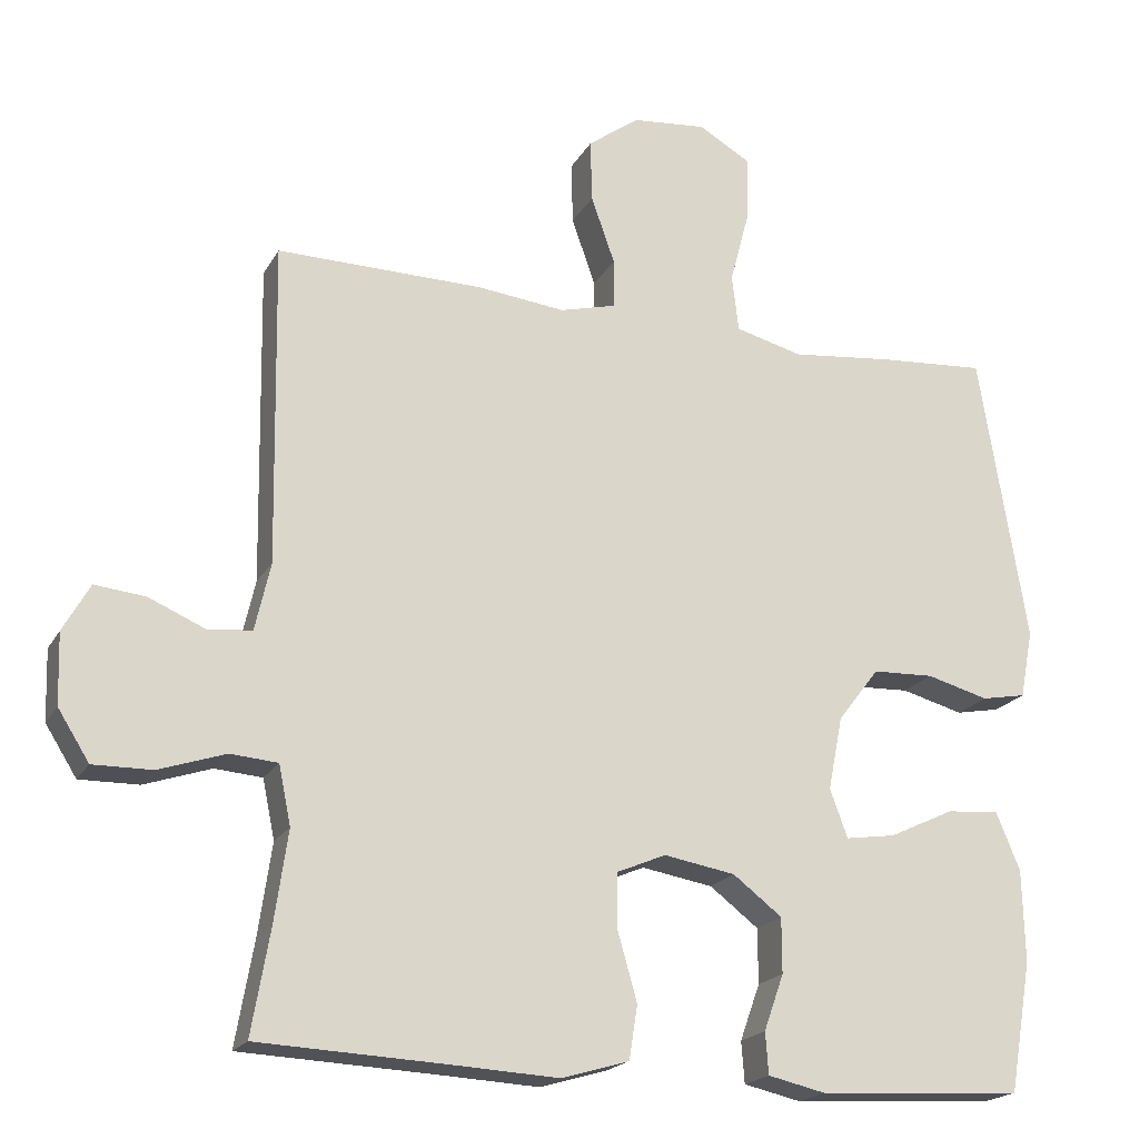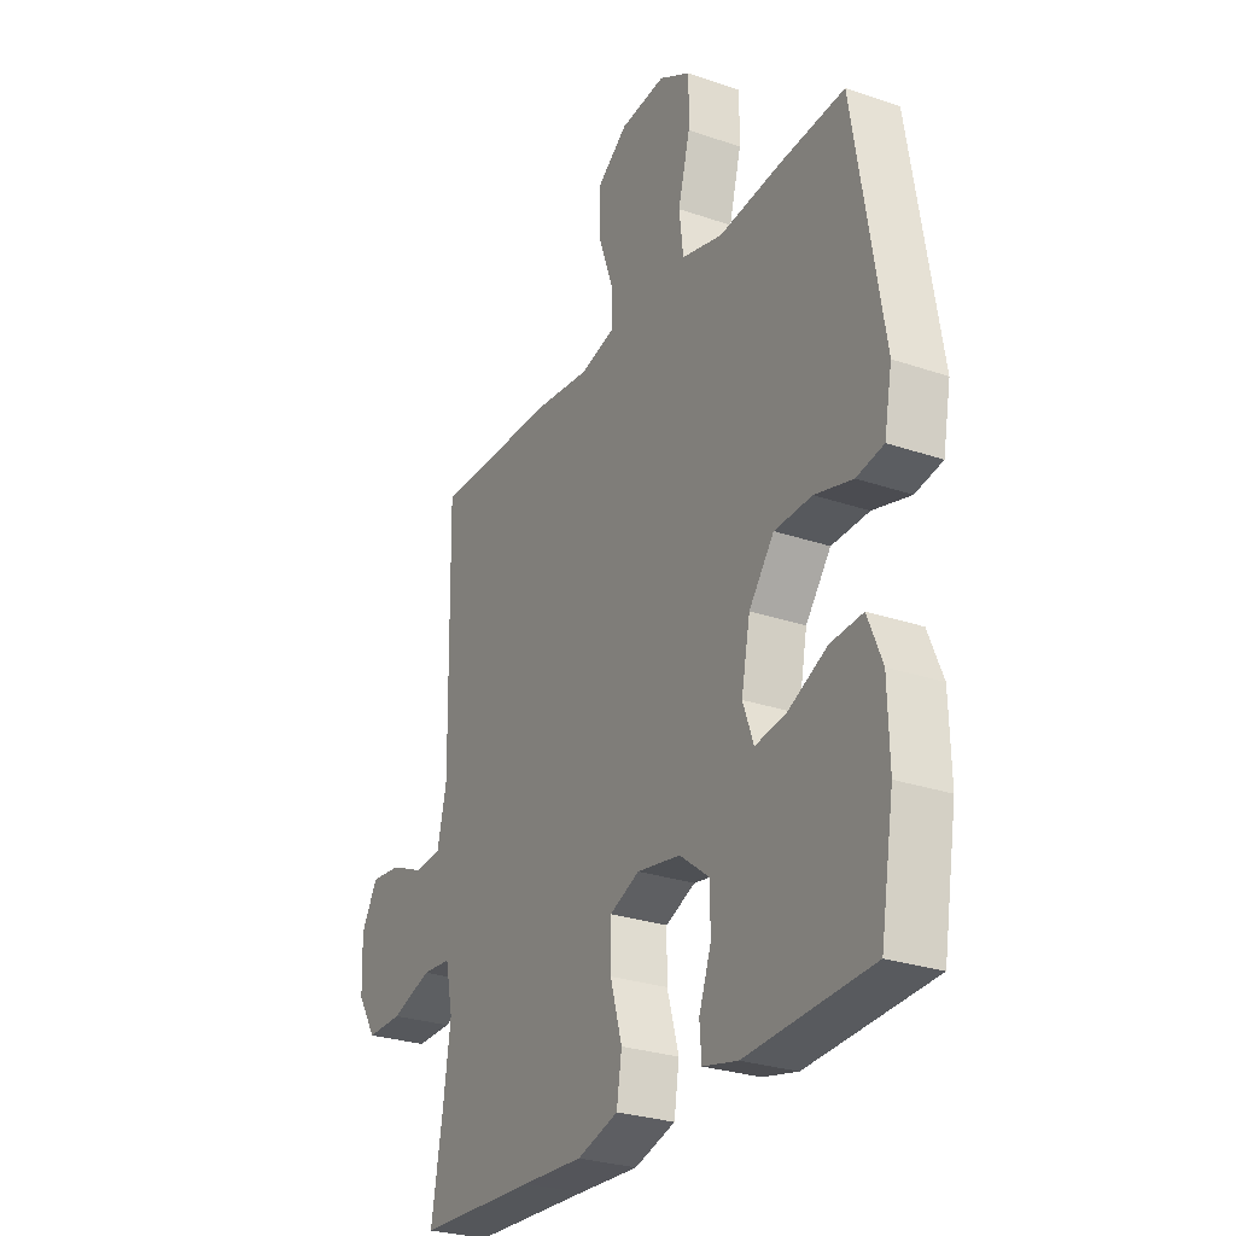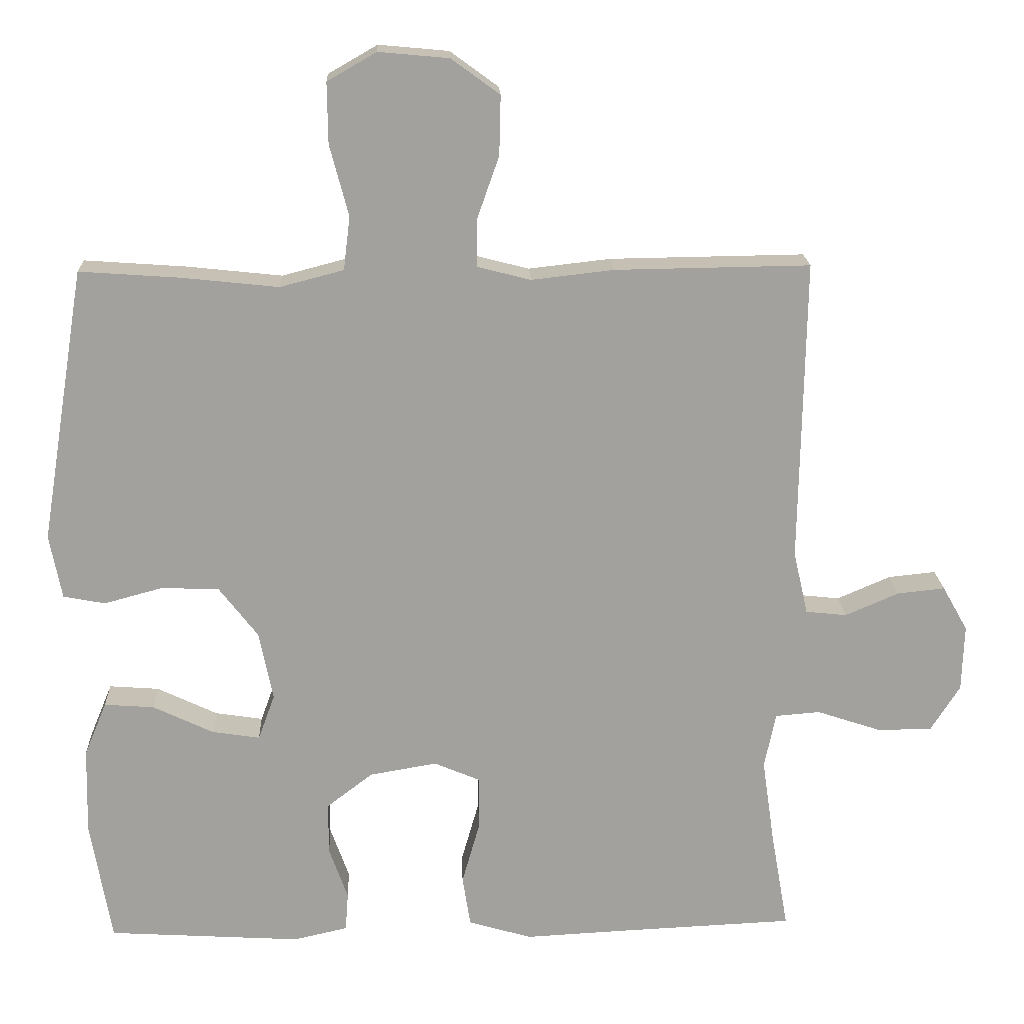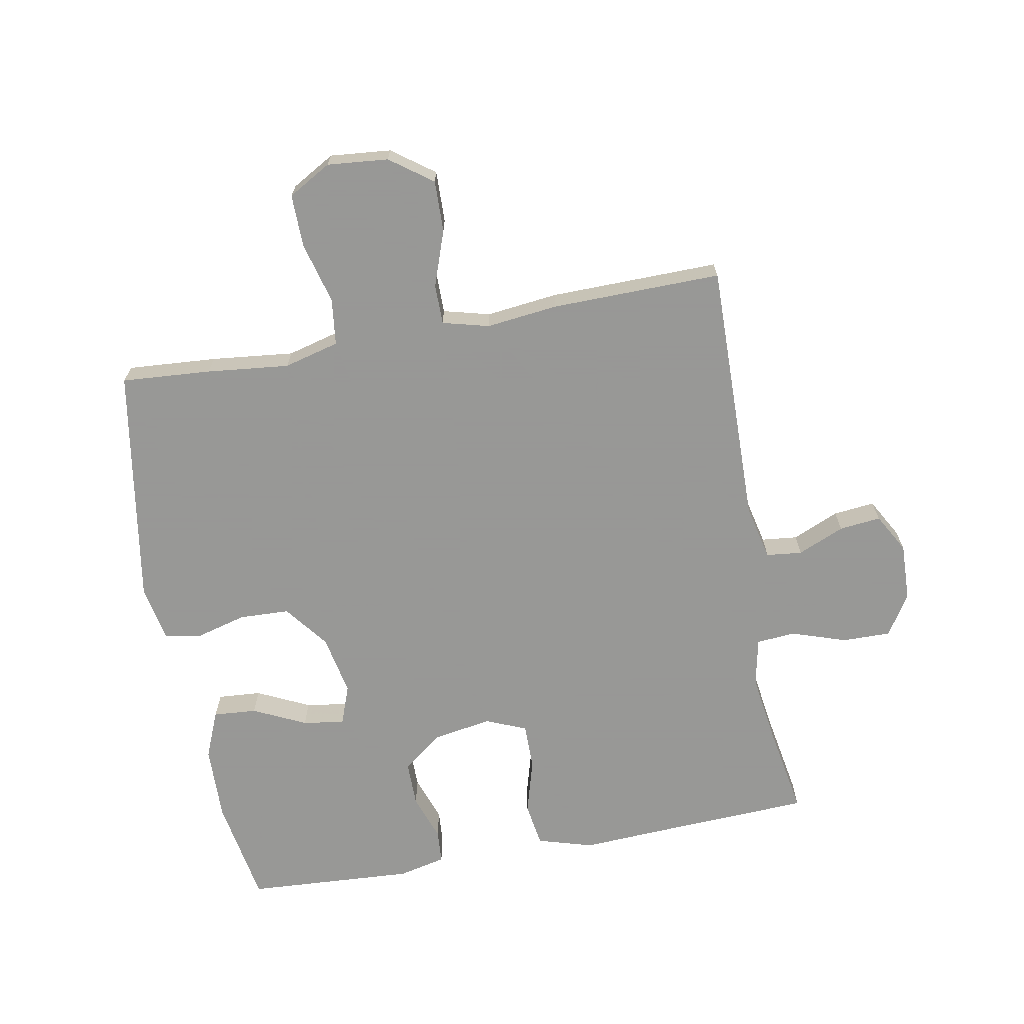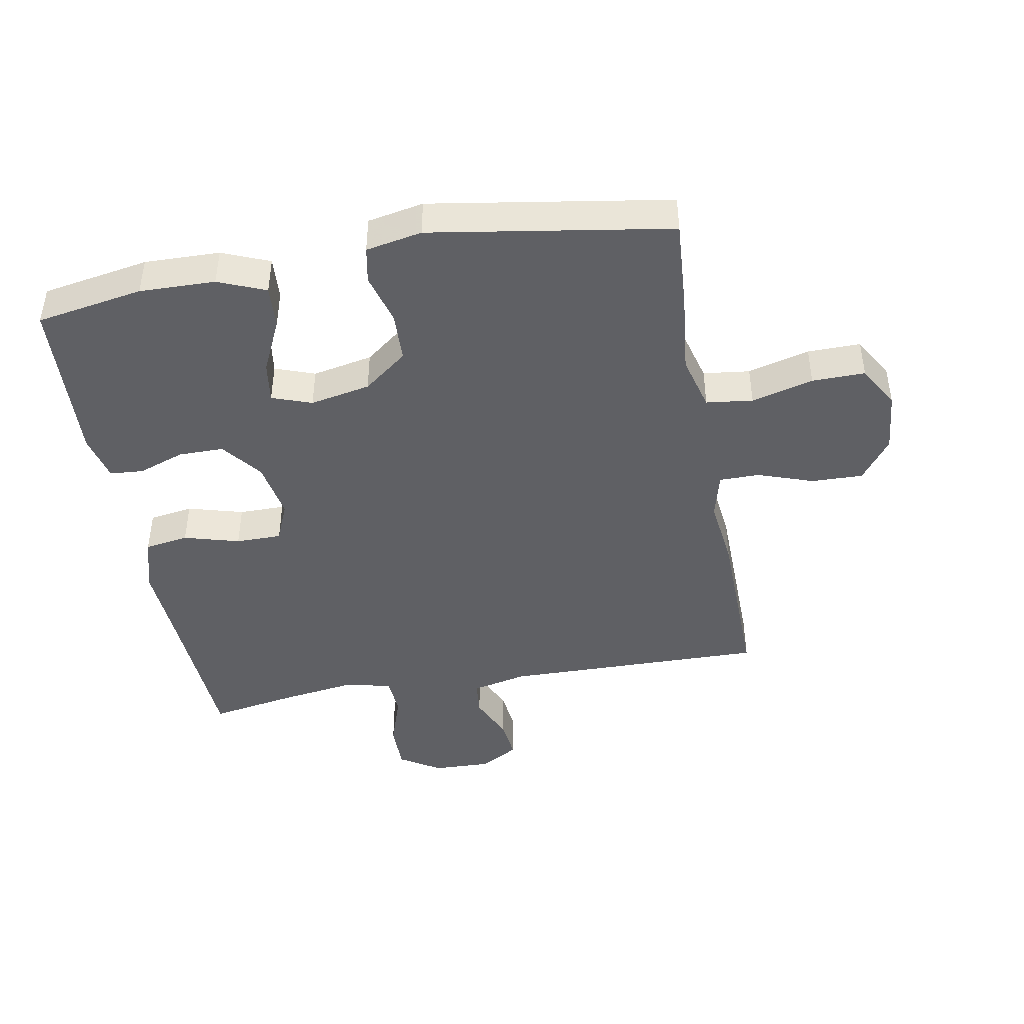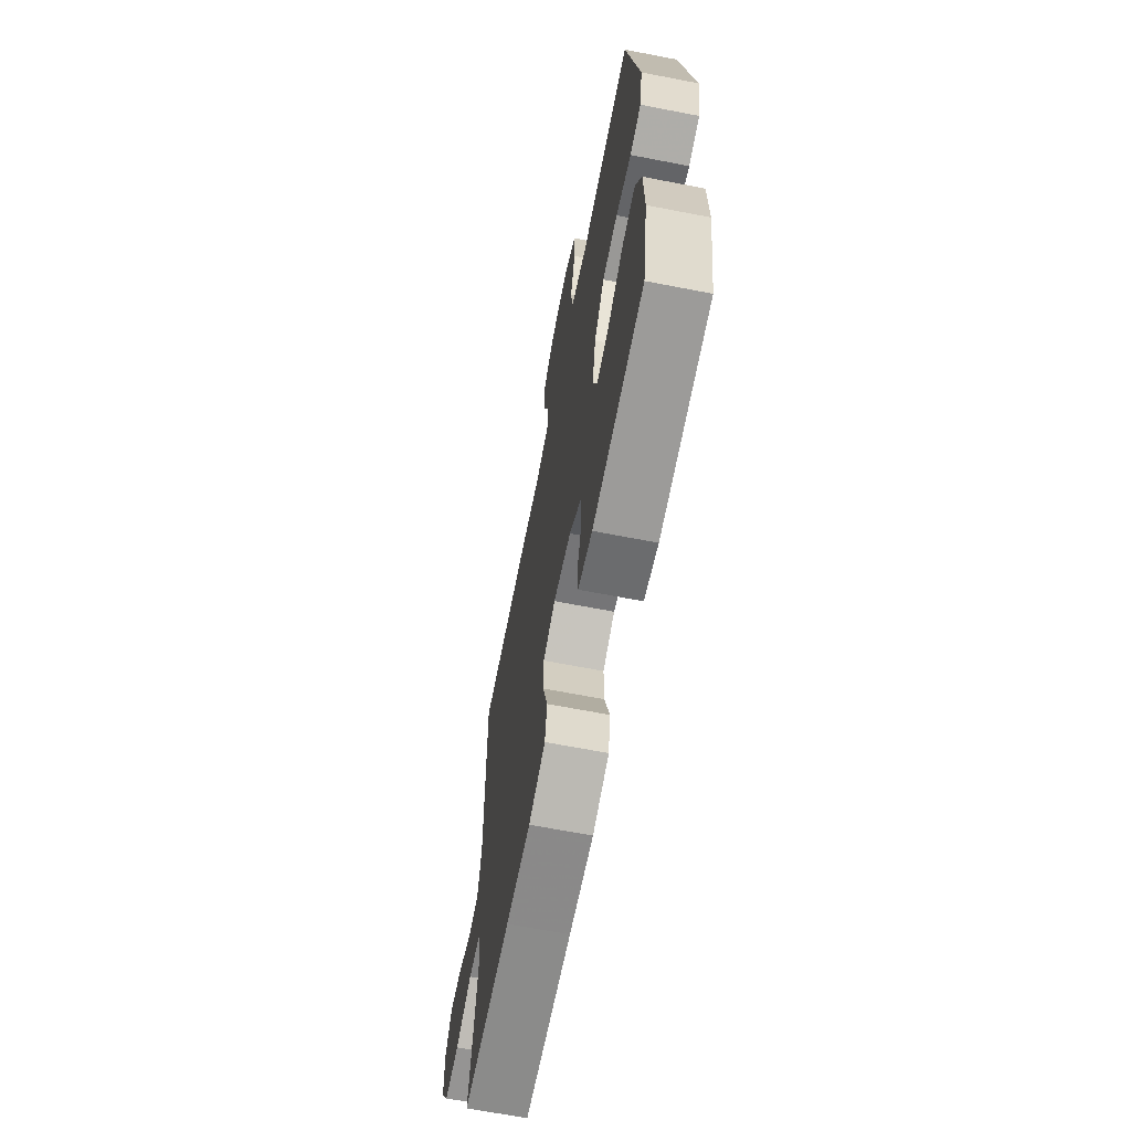
<metadata>
{"format":"obj","ext":"obj","renderer":"f3d","projection":"perspective","resolution":1024,"background":"white","views":[{"elev":-19.7,"azim":158.5,"up":"+Z"},{"elev":-27.6,"azim":-117.8,"up":"+Z"},{"elev":18.2,"azim":-2.2,"up":"+Z"},{"elev":-68.4,"azim":10.4,"up":"+Y"},{"elev":-43.8,"azim":-79.6,"up":"+Y"},{"elev":-66.4,"azim":-101.0,"up":"+Z"}]}
</metadata>
<code>
v -0.5 0.07 0.5
v -0.358 0.07 0.49
v -0.227 0.07 0.476
v -0.139 0.07 0.499
v -0.13 0.07 0.573
v -0.156 0.07 0.671
v -0.157 0.07 0.755
v -0.089 0.07 0.794
v 0.008 0.07 0.785
v 0.075 0.07 0.736
v 0.073 0.07 0.654
v 0.042 0.07 0.566
v 0.042 0.07 0.502
v 0.116 0.07 0.483
v 0.23 0.07 0.496
v 0.5 0.07 0.5
v 0.493 0.07 0.081
v 0.513 0.07 -0.007
v 0.57 0.07 -0.013
v 0.644 0.07 0.019
v 0.71 0.07 0.026
v 0.745 0.07 -0.036
v 0.742 0.07 -0.128
v 0.701 0.07 -0.193
v 0.624 0.07 -0.192
v 0.537 0.07 -0.163
v 0.475 0.07 -0.168
v 0.459 0.07 -0.245
v 0.476 0.07 -0.363
v 0.5 0.07 -0.5
v 0.246 0.07 -0.512
v 0.116 0.07 -0.519
v 0.028 0.07 -0.493
v 0.017 0.07 -0.423
v 0.042 0.07 -0.335
v 0.042 0.07 -0.262
v -0.022 0.07 -0.235
v -0.115 0.07 -0.251
v -0.179 0.07 -0.3
v -0.179 0.07 -0.372
v -0.153 0.07 -0.445
v -0.157 0.07 -0.499
v -0.232 0.07 -0.516
v -0.5 0.07 -0.5
v -0.529 0.07 -0.33
v -0.526 0.07 -0.21
v -0.495 0.07 -0.135
v -0.426 0.07 -0.14
v -0.342 0.07 -0.18
v -0.276 0.07 -0.19
v -0.253 0.07 -0.127
v -0.272 0.07 -0.031
v -0.326 0.07 0.039
v -0.406 0.07 0.042
v -0.487 0.07 0.02
v -0.545 0.07 0.031
v -0.562 0.07 0.12
v -0.5 0 0.5
v -0.358 0 0.49
v -0.227 0 0.476
v -0.139 0 0.499
v -0.13 0 0.573
v -0.156 0 0.671
v -0.157 0 0.755
v -0.089 0 0.794
v 0.008 0 0.785
v 0.075 0 0.736
v 0.073 0 0.654
v 0.042 0 0.566
v 0.042 0 0.502
v 0.116 0 0.483
v 0.23 0 0.496
v 0.5 0 0.5
v 0.493 0 0.081
v 0.513 0 -0.007
v 0.57 0 -0.013
v 0.644 0 0.019
v 0.71 0 0.026
v 0.745 0 -0.036
v 0.742 0 -0.128
v 0.701 0 -0.193
v 0.624 0 -0.192
v 0.537 0 -0.163
v 0.475 0 -0.168
v 0.459 0 -0.245
v 0.476 0 -0.363
v 0.5 0 -0.5
v 0.246 0 -0.512
v 0.116 0 -0.519
v 0.028 0 -0.493
v 0.017 0 -0.423
v 0.042 0 -0.335
v 0.042 0 -0.262
v -0.022 0 -0.235
v -0.115 0 -0.251
v -0.179 0 -0.3
v -0.179 0 -0.372
v -0.153 0 -0.445
v -0.157 0 -0.499
v -0.232 0 -0.516
v -0.5 0 -0.5
v -0.529 0 -0.33
v -0.526 0 -0.21
v -0.495 0 -0.135
v -0.426 0 -0.14
v -0.342 0 -0.18
v -0.276 0 -0.19
v -0.253 0 -0.127
v -0.272 0 -0.031
v -0.326 0 0.039
v -0.406 0 0.042
v -0.487 0 0.02
v -0.545 0 0.031
v -0.562 0 0.12
f 54 55 56 57
f 53 54 57 1
f 52 53 1 2
f 51 52 2 3
f 46 47 48 49
f 46 49 50
f 45 46 50
f 44 45 50
f 43 44 50
f 40 41 42 43
f 39 40 43 50
f 38 39 50 51
f 32 33 34 35
f 31 32 35 36
f 29 30 31 36
f 28 29 36 37
f 23 24 25 26
f 23 26 27
f 22 23 27
f 19 20 21 22
f 18 19 22 27
f 17 18 27
f 14 15 16 17
f 13 14 17 27
f 9 10 11 12
f 9 12 13
f 8 9 13
f 5 6 7 8
f 4 5 8 13
f 37 38 51 3
f 13 27 28 37
f 3 4 13 37
f 114 113 112 111
f 58 114 111 110
f 59 58 110 109
f 60 59 109 108
f 106 105 104 103
f 107 106 103
f 107 103 102
f 107 102 101
f 107 101 100
f 100 99 98 97
f 107 100 97 96
f 108 107 96 95
f 92 91 90 89
f 93 92 89 88
f 93 88 87 86
f 94 93 86 85
f 83 82 81 80
f 84 83 80
f 84 80 79
f 79 78 77 76
f 84 79 76 75
f 84 75 74
f 74 73 72 71
f 84 74 71 70
f 69 68 67 66
f 70 69 66
f 70 66 65
f 65 64 63 62
f 70 65 62 61
f 60 108 95 94
f 94 85 84 70
f 94 70 61 60
f 1 58 59 2
f 2 59 60 3
f 3 60 61 4
f 4 61 62 5
f 5 62 63 6
f 6 63 64 7
f 7 64 65 8
f 8 65 66 9
f 9 66 67 10
f 10 67 68 11
f 11 68 69 12
f 12 69 70 13
f 13 70 71 14
f 14 71 72 15
f 15 72 73 16
f 16 73 74 17
f 17 74 75 18
f 18 75 76 19
f 19 76 77 20
f 20 77 78 21
f 21 78 79 22
f 22 79 80 23
f 23 80 81 24
f 24 81 82 25
f 25 82 83 26
f 26 83 84 27
f 27 84 85 28
f 28 85 86 29
f 29 86 87 30
f 30 87 88 31
f 31 88 89 32
f 32 89 90 33
f 33 90 91 34
f 34 91 92 35
f 35 92 93 36
f 36 93 94 37
f 37 94 95 38
f 38 95 96 39
f 39 96 97 40
f 40 97 98 41
f 41 98 99 42
f 42 99 100 43
f 43 100 101 44
f 44 101 102 45
f 45 102 103 46
f 46 103 104 47
f 47 104 105 48
f 48 105 106 49
f 49 106 107 50
f 50 107 108 51
f 51 108 109 52
f 52 109 110 53
f 53 110 111 54
f 54 111 112 55
f 55 112 113 56
f 56 113 114 57
f 57 114 58 1

</code>
